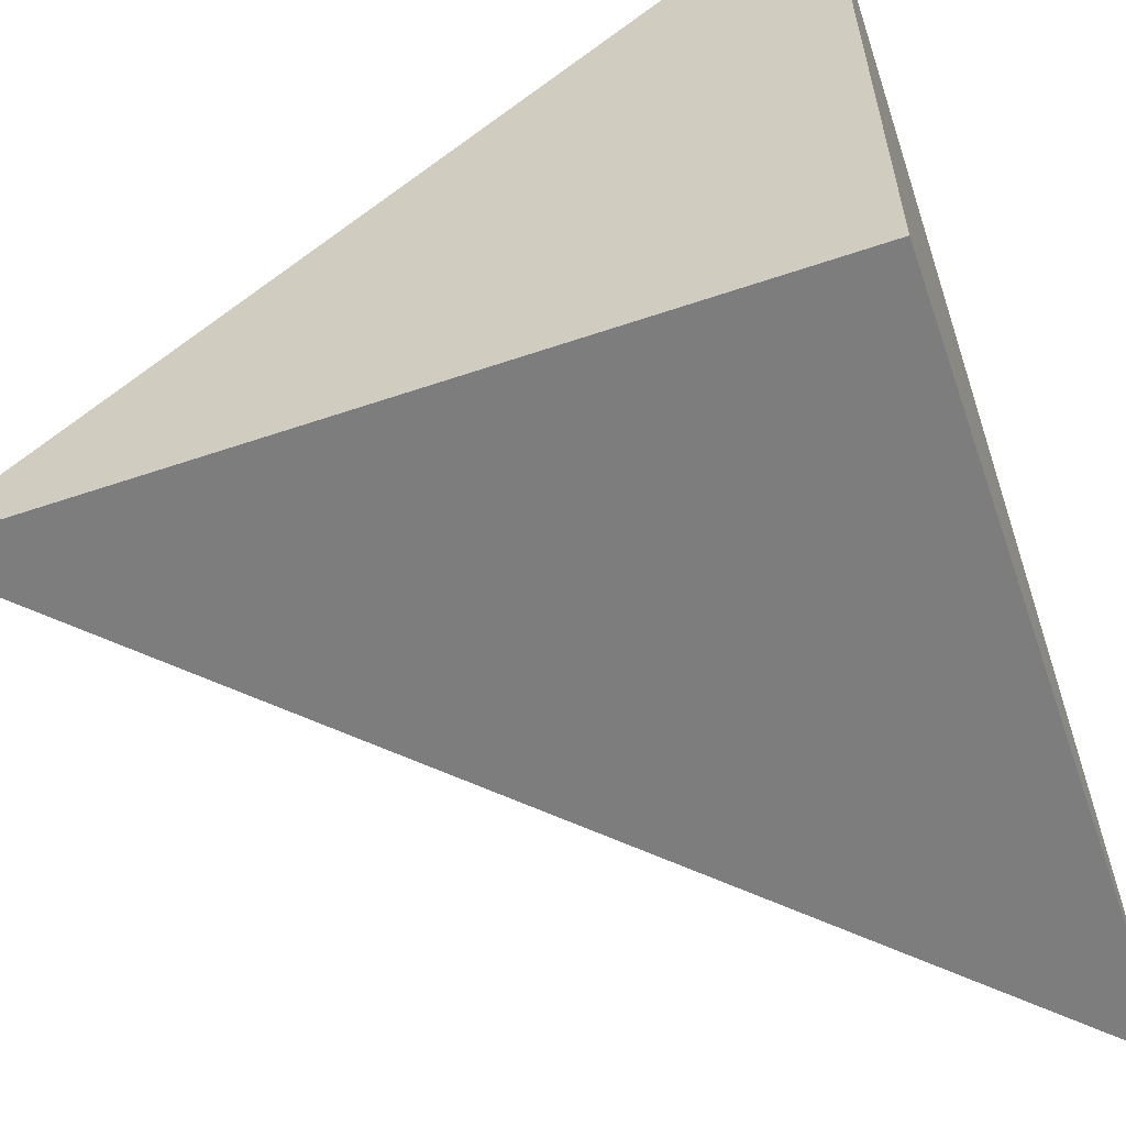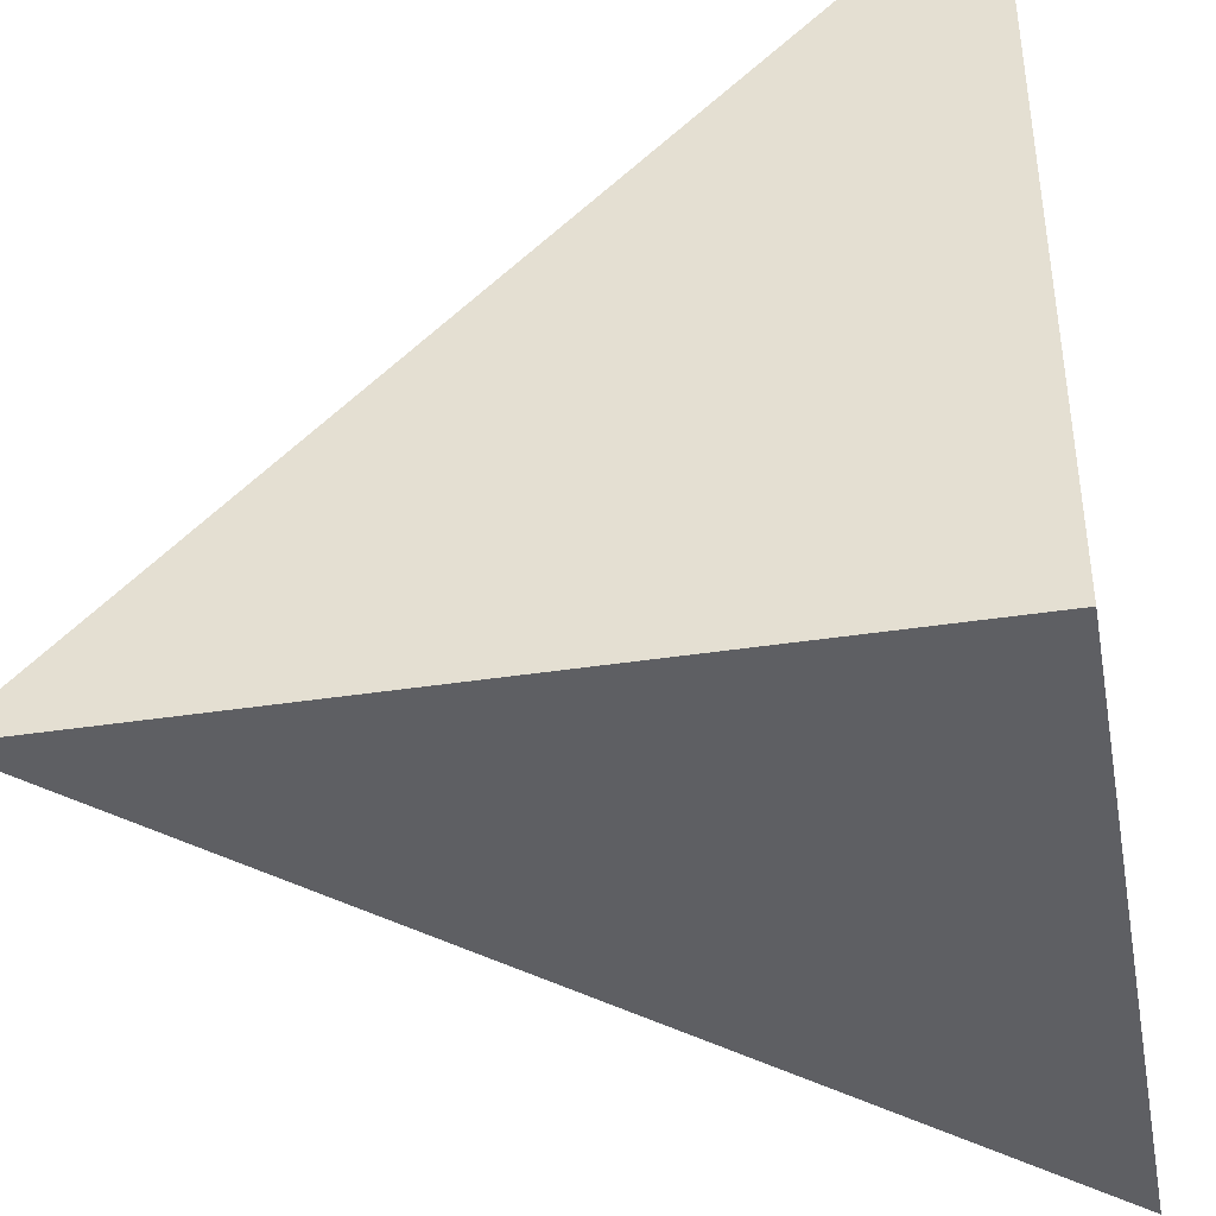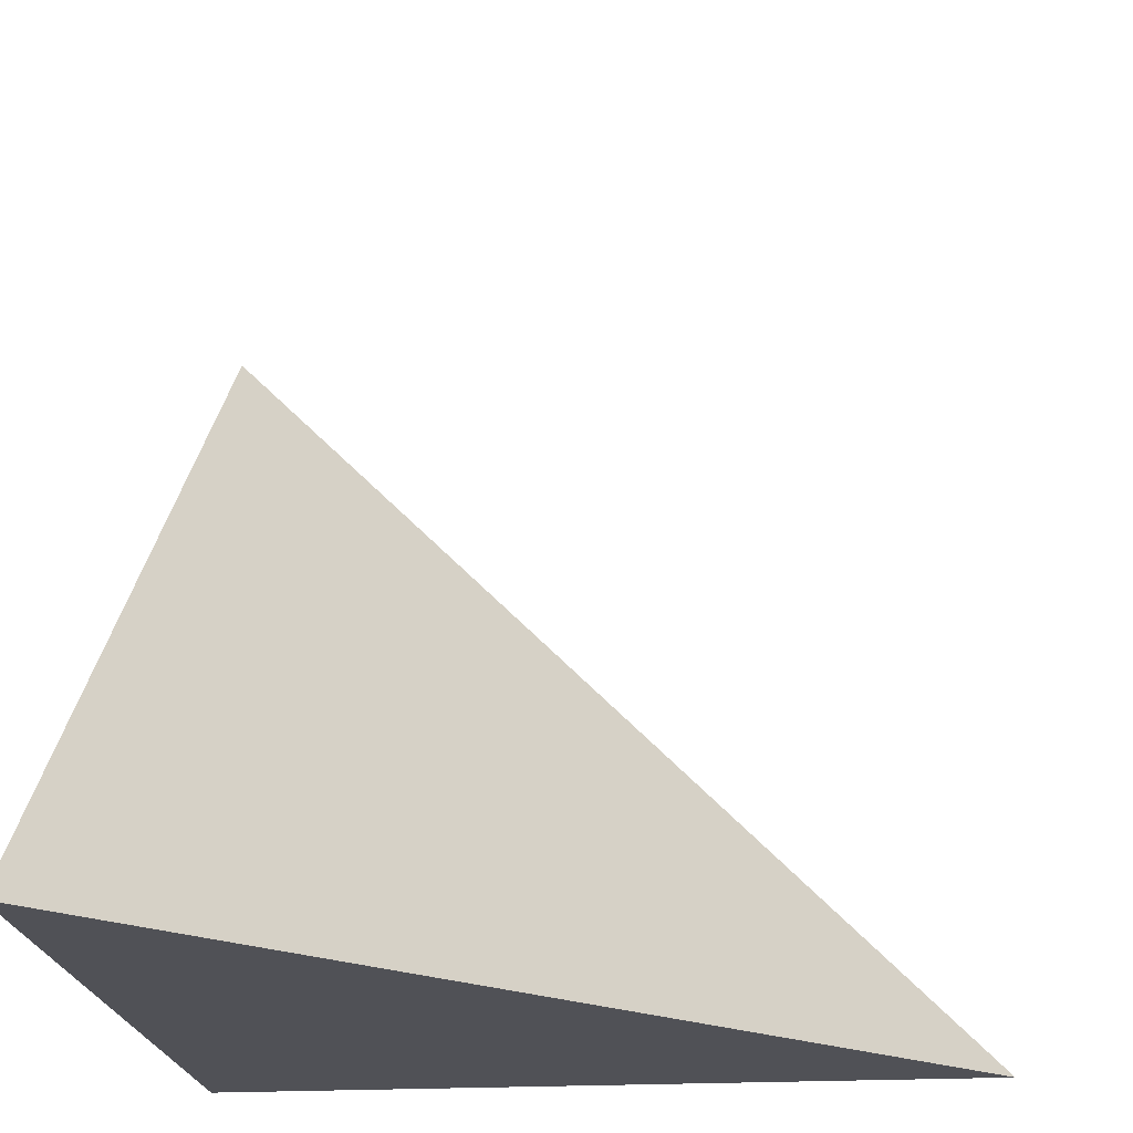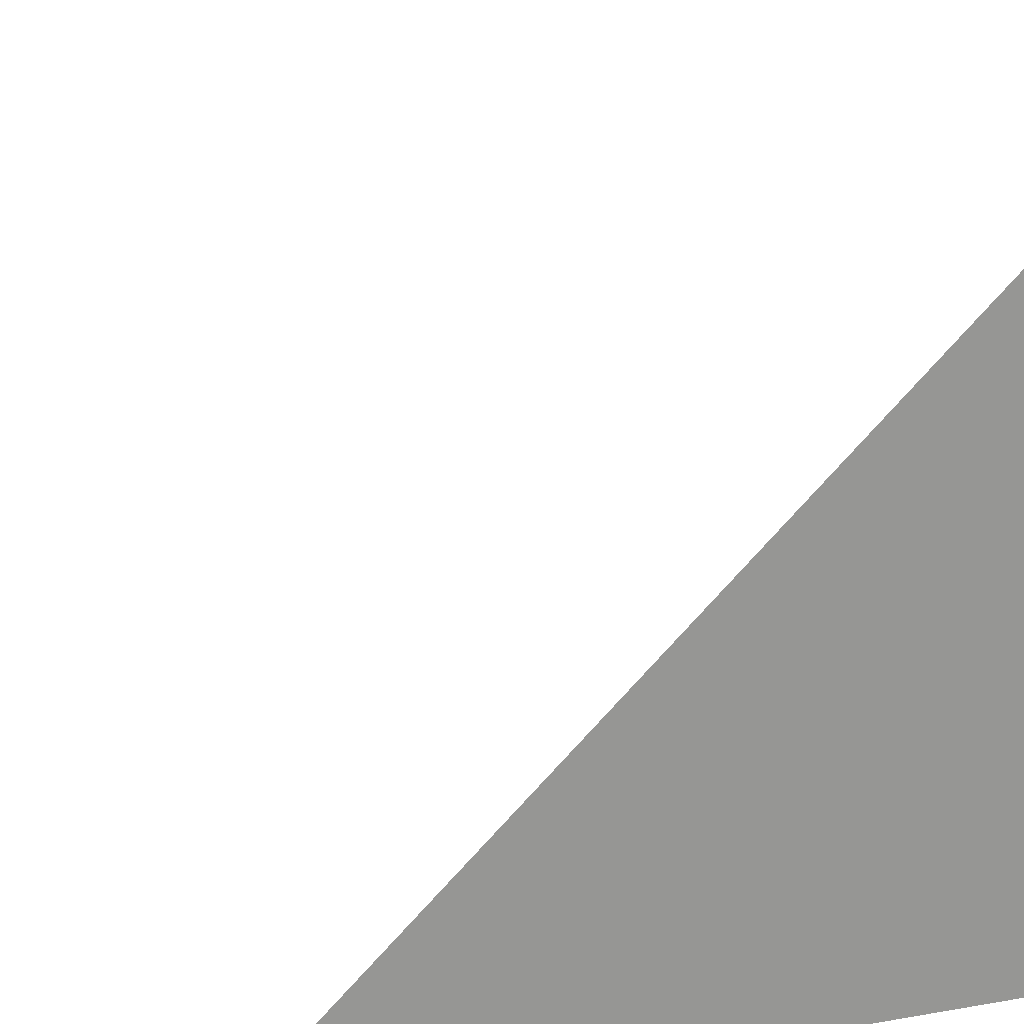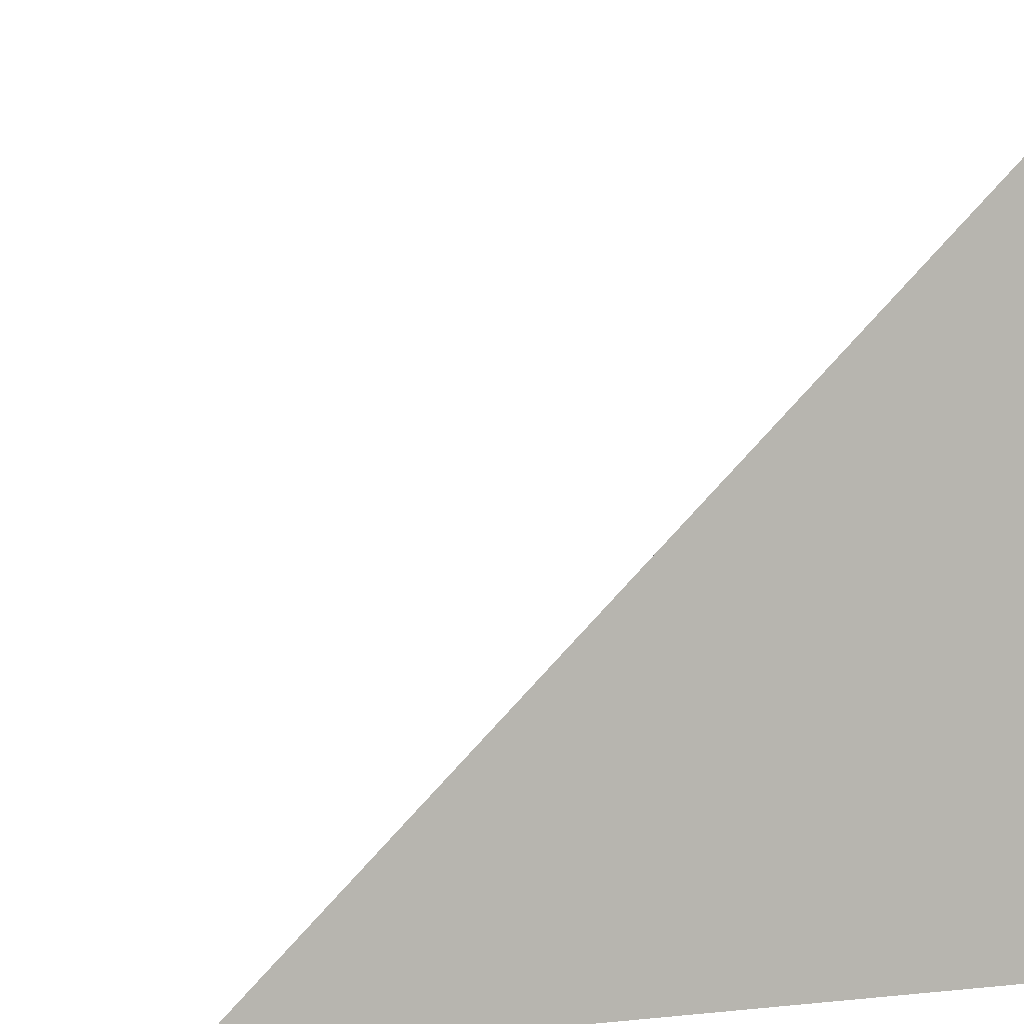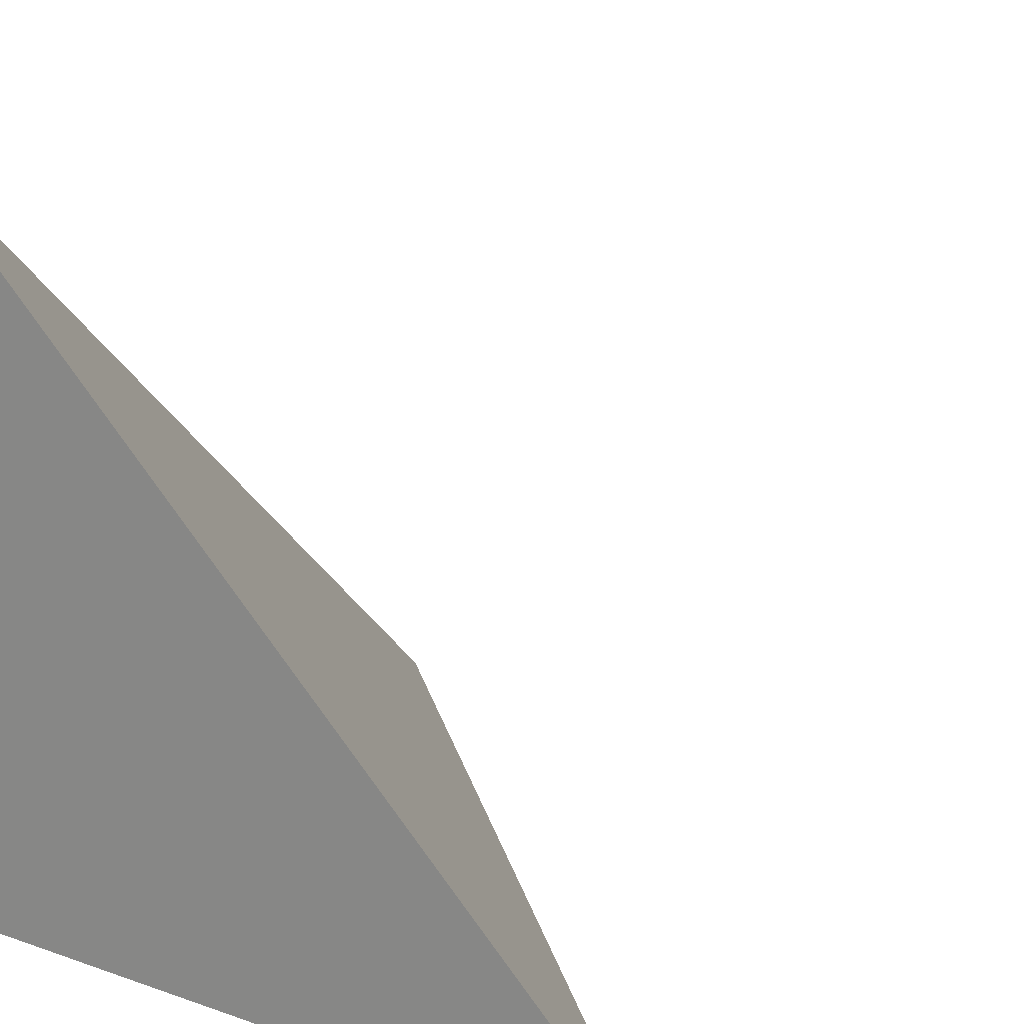
<metadata>
{"format":"obj","ext":"obj","renderer":"f3d","projection":"perspective","resolution":1024,"background":"white","views":[{"elev":-59.2,"azim":-160.8,"up":"+Y"},{"elev":-40.7,"azim":-169.4,"up":"+Y"},{"elev":-20.5,"azim":95.9,"up":"+Z"},{"elev":21.9,"azim":163.4,"up":"+Y"},{"elev":8.1,"azim":164.5,"up":"+Y"},{"elev":19.8,"azim":-57.4,"up":"+Y"}]}
</metadata>
<code>
v  1  -213.6  1
v  2  -213.6  1
v  1  -212.6  1
v  1  -213.6  2
f 1 3 2
f 1 4 3
f 1 2 4
f 2 3 4

</code>
